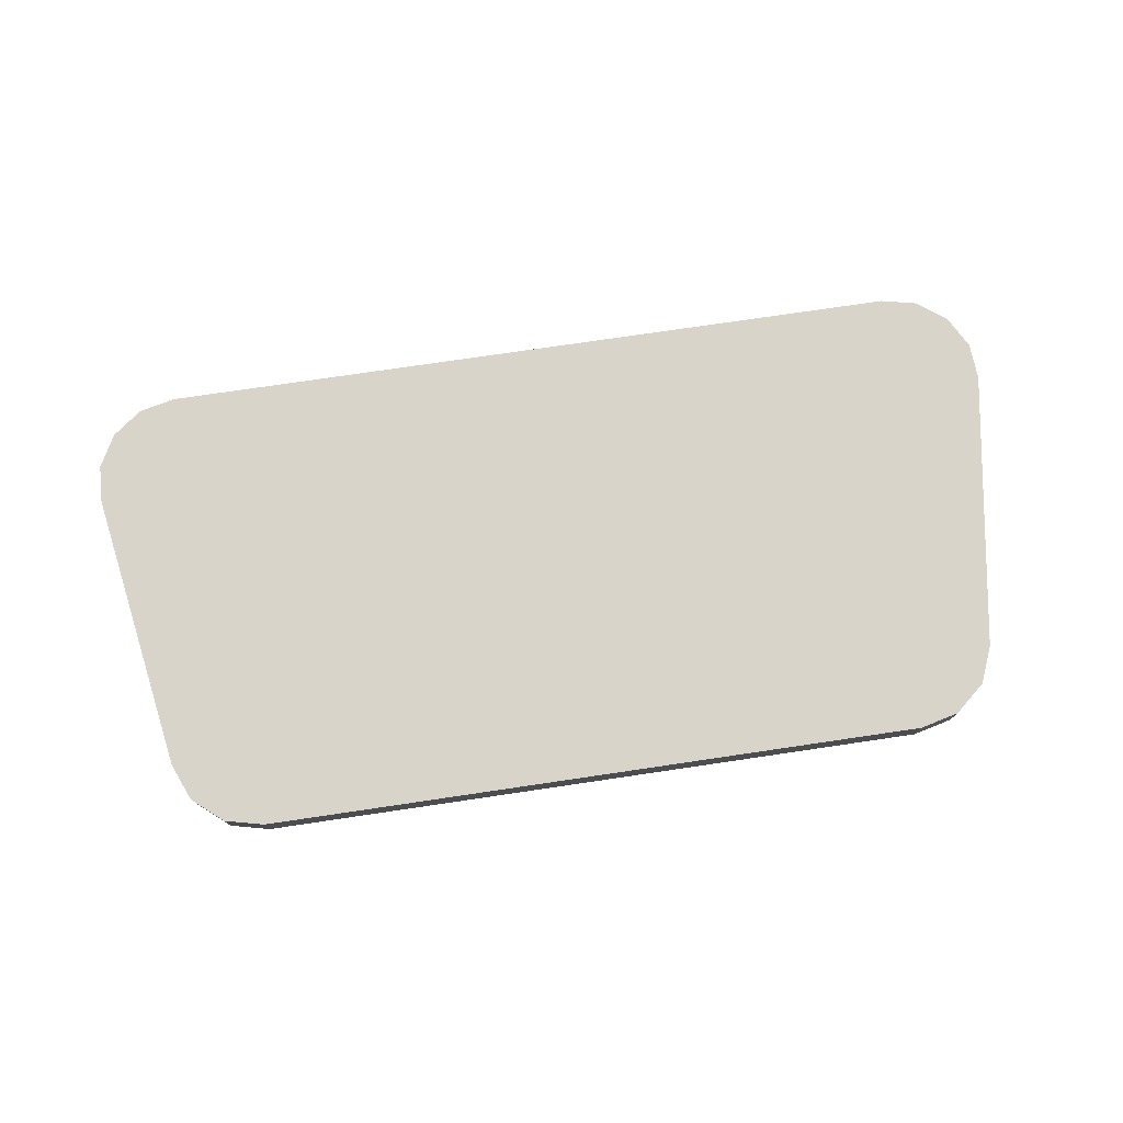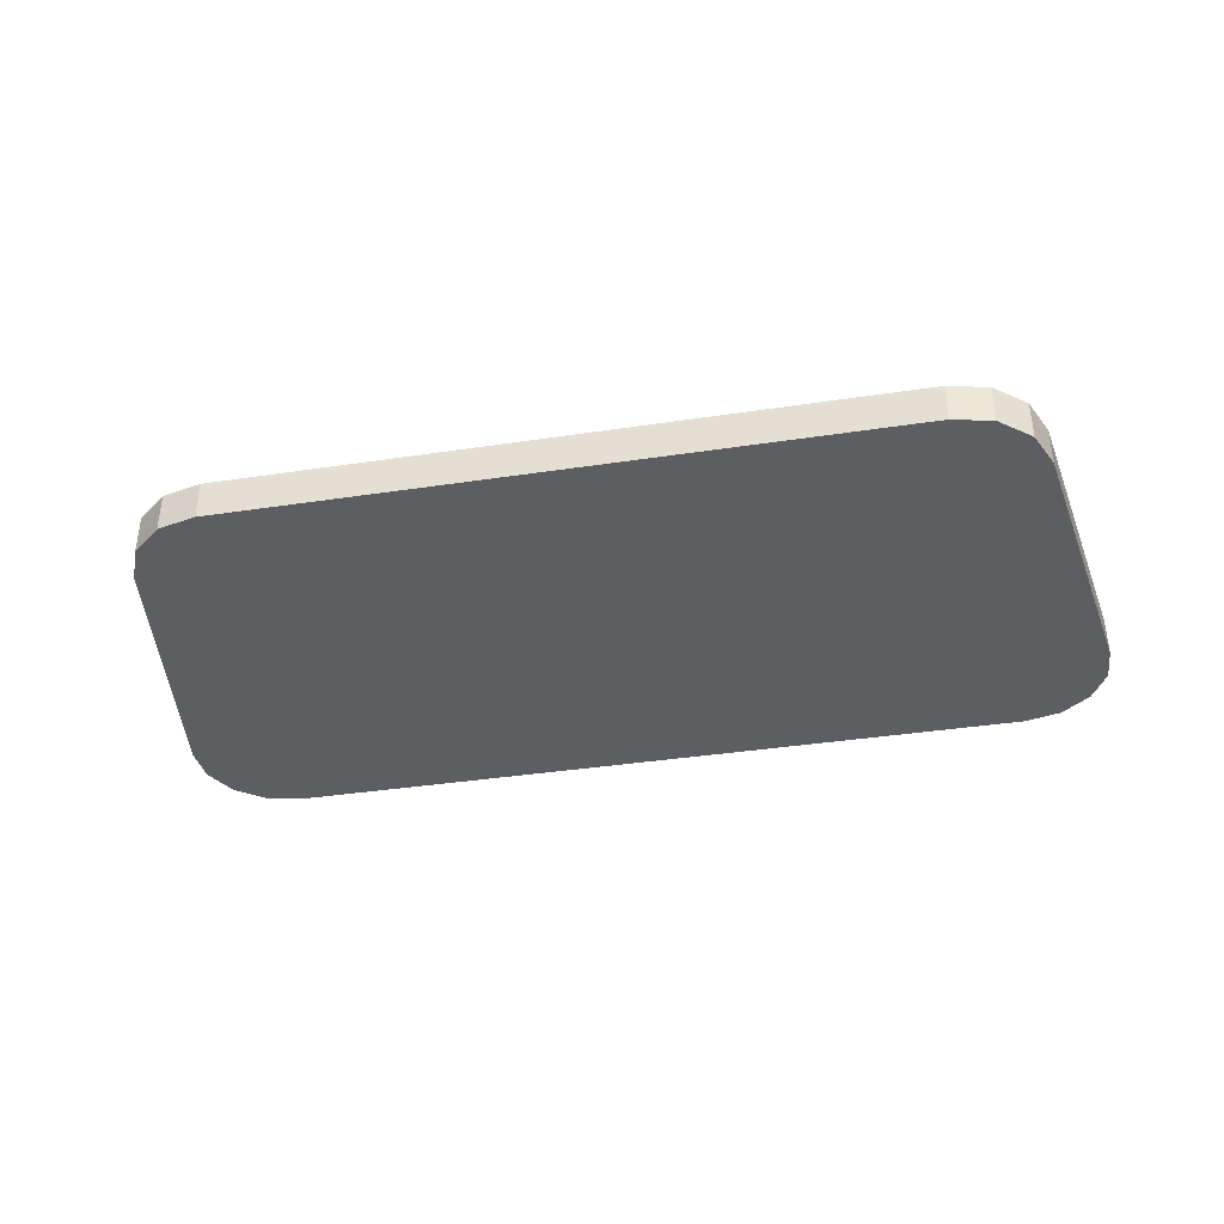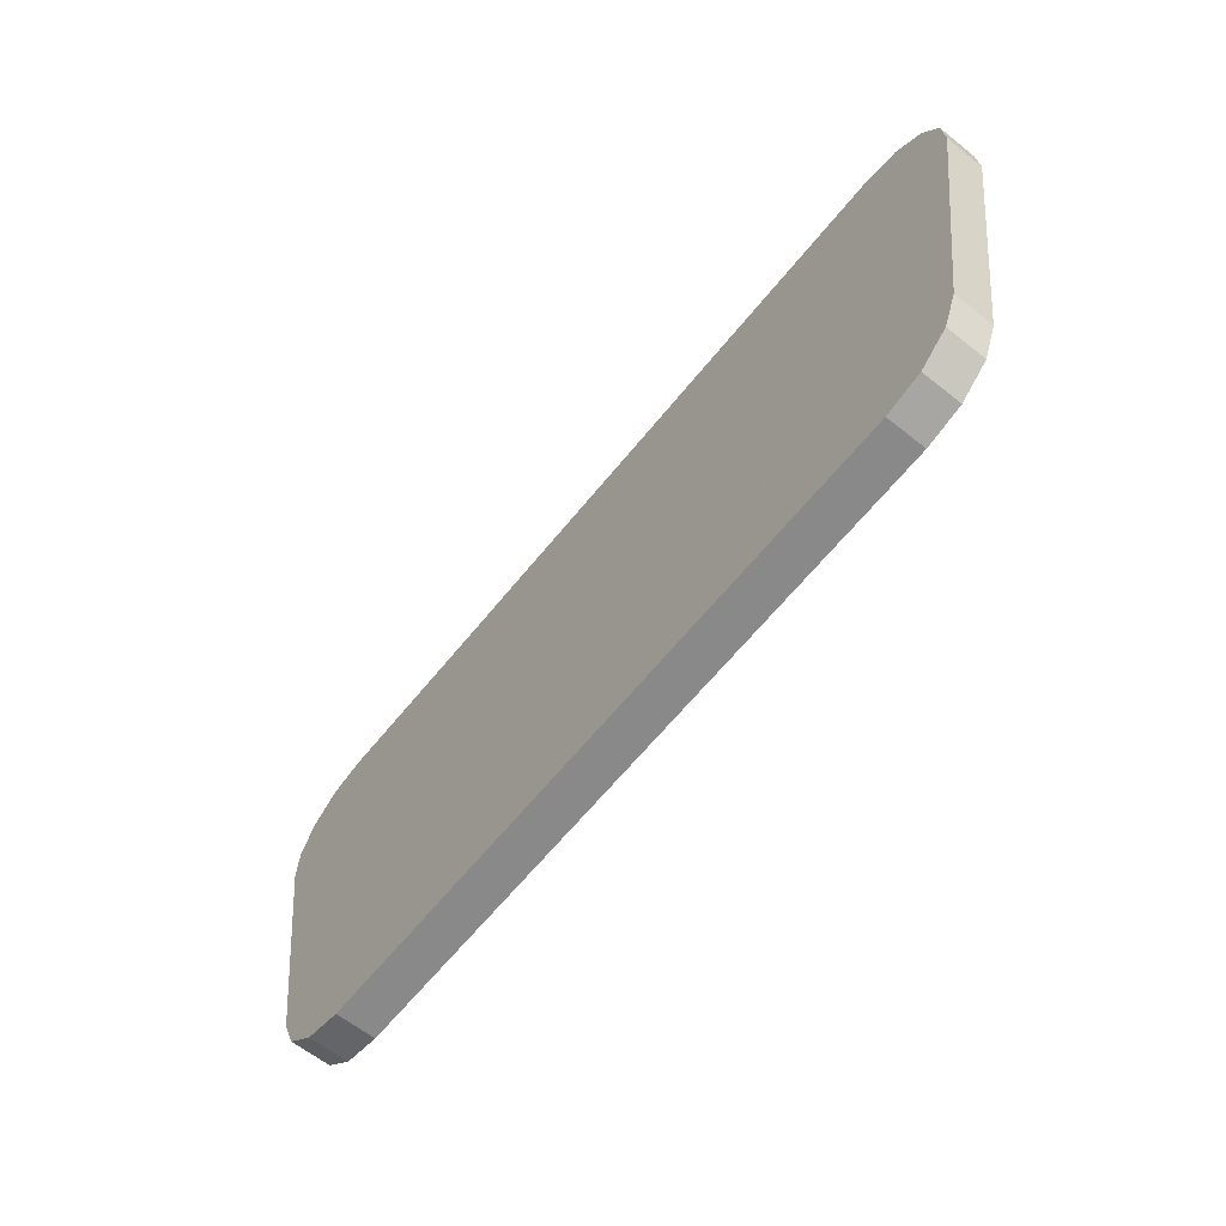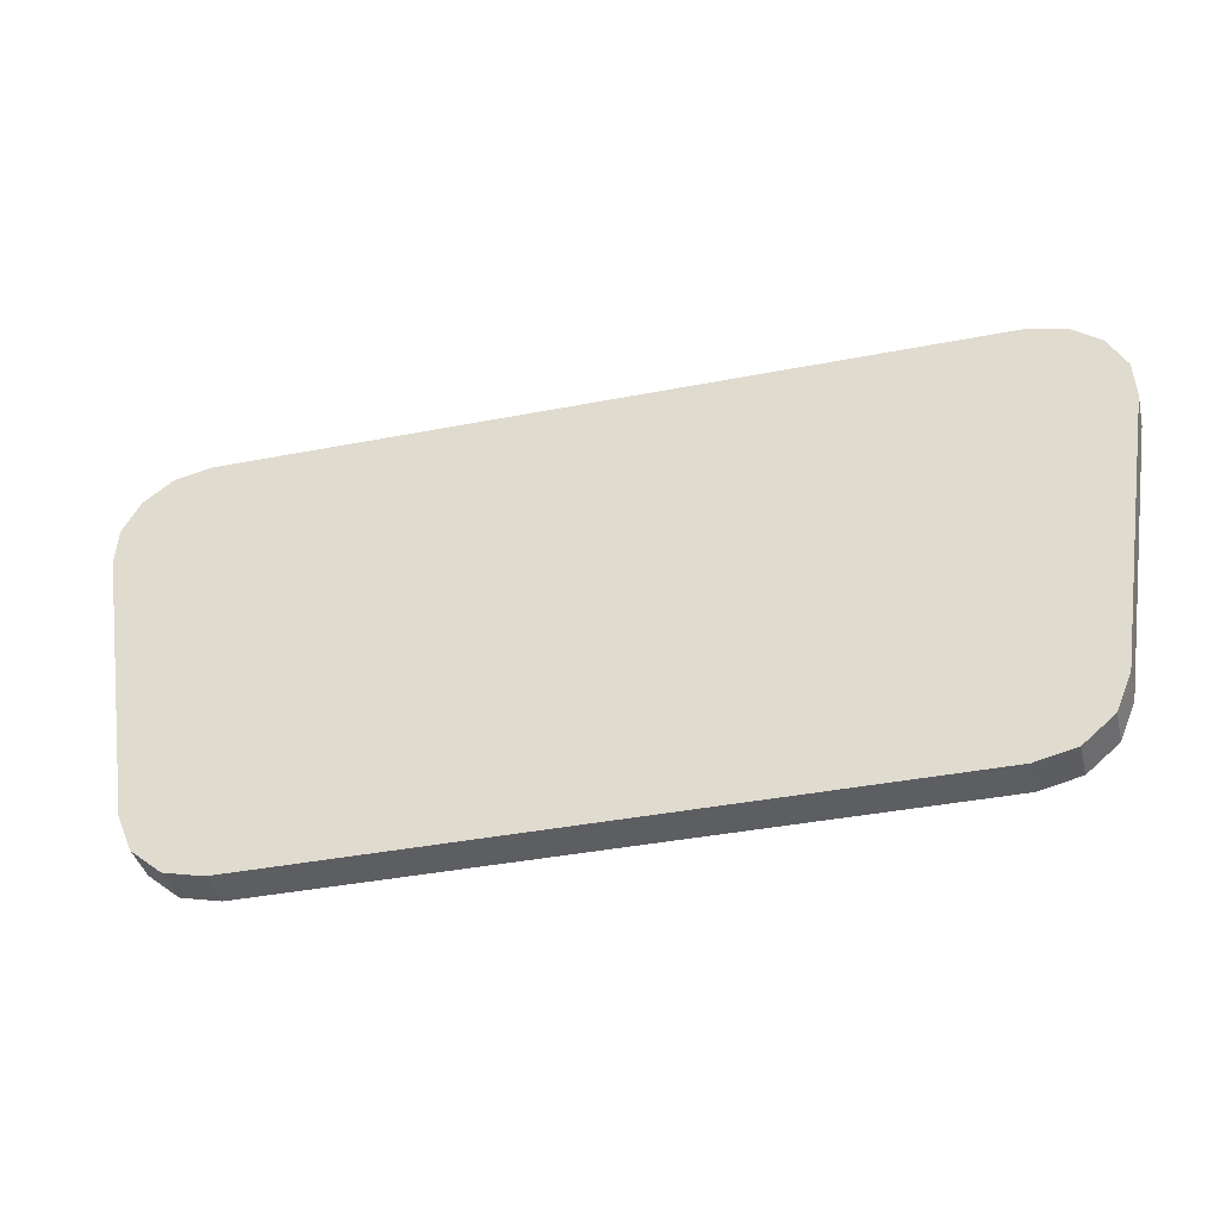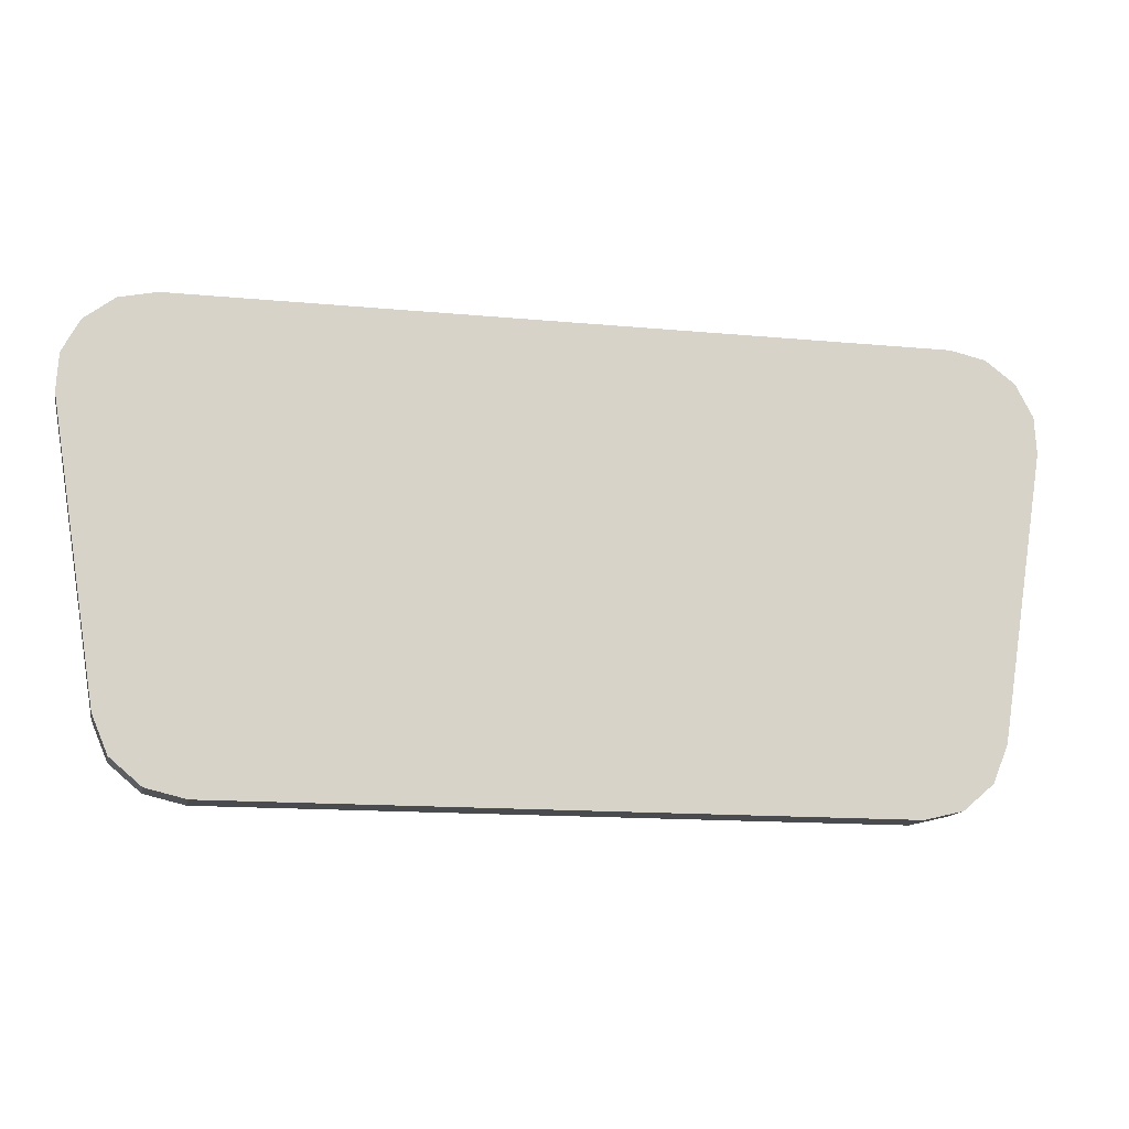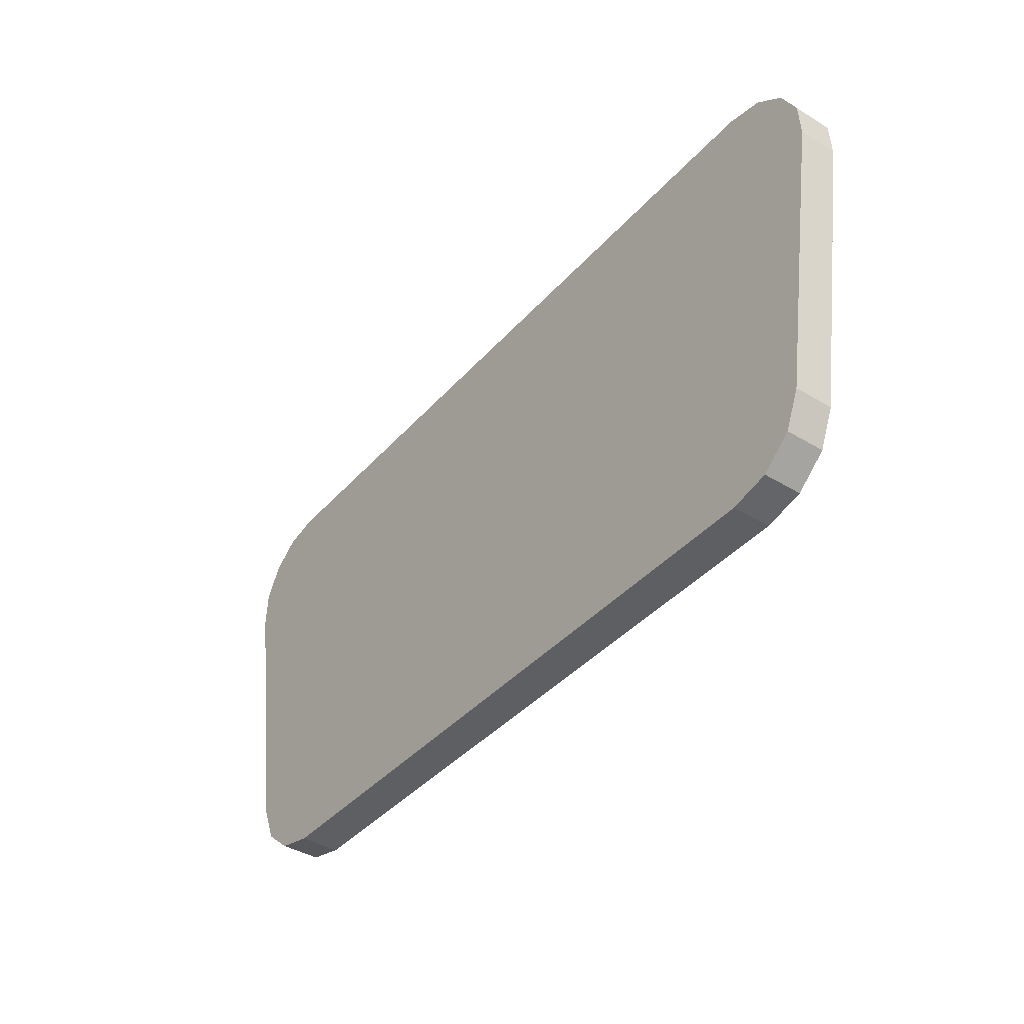
<metadata>
{"format":"obj","ext":"obj","renderer":"f3d","projection":"perspective","resolution":1024,"background":"white","views":[{"elev":75.5,"azim":-8.4,"up":"+Z"},{"elev":-38.0,"azim":10.9,"up":"+Z"},{"elev":-63.2,"azim":-128.8,"up":"+Y"},{"elev":-39.1,"azim":13.7,"up":"+Y"},{"elev":-14.0,"azim":168.1,"up":"+Y"},{"elev":-40.1,"azim":-127.0,"up":"+Y"}]}
</metadata>
<code>
g Backing
v 0.006947 0.006343 -0.000765
v 0.007785 0.001136 -0.000765
v 0.007785 0.001136 -5e-05
v 0.006947 0.006343 -5e-05
v 0.02231 0.008168 -0.000765
v 0.008502 0.008168 -0.000765
v 0.008502 0.008168 -5e-05
v 0.02231 0.008168 -5e-05
v 0.02386 0.006343 -0.000765
v 0.02382 0.007018 -0.000765
v 0.02351 0.007615 -0.000765
v 0.02297 0.008023 -0.000765
v 0.02297 0.008023 -5e-05
v 0.02351 0.007615 -5e-05
v 0.02382 0.007018 -5e-05
v 0.02386 0.006343 -5e-05
v 0.007841 0.008023 -5e-05
v 0.007303 0.007615 -5e-05
v 0.006985 0.007018 -5e-05
v 0.008067 0.000459 -5e-05
v 0.008626 -1.7e-05 -5e-05
v 0.00934 -0.000188 -5e-05
v 0.02147 -0.000188 -5e-05
v 0.02218 -1.7e-05 -5e-05
v 0.02274 0.000459 -5e-05
v 0.02303 0.001136 -5e-05
v 0.007841 0.008023 -0.000765
v 0.007303 0.007615 -0.000765
v 0.006985 0.007018 -0.000765
v 0.02303 0.001136 -0.000765
v 0.02147 -0.000188 -0.000765
v 0.02218 -1.7e-05 -0.000765
v 0.02274 0.000459 -0.000765
v 0.00934 -0.000188 -0.000765
v 0.008067 0.000459 -0.000765
v 0.008626 -1.7e-05 -0.000765
f 1 2 4
f 4 2 3
f 6 7 5
f 5 7 8
f 9 10 16
f 16 10 15
f 15 10 11
f 15 11 14
f 14 11 12
f 14 12 13
f 13 12 8
f 8 12 5
f 15 8 16
f 16 8 7
f 16 7 4
f 4 7 19
f 19 7 18
f 18 7 17
f 15 14 8
f 8 14 13
f 16 4 26
f 26 4 3
f 26 3 23
f 23 3 22
f 22 3 20
f 22 20 21
f 24 25 23
f 23 25 26
f 7 6 17
f 17 6 27
f 17 27 28
f 17 28 18
f 18 28 29
f 18 29 19
f 19 29 1
f 19 1 4
f 30 9 26
f 26 9 16
f 23 31 24
f 24 31 32
f 24 32 33
f 24 33 25
f 25 33 30
f 25 30 26
f 31 23 34
f 34 23 22
f 2 35 3
f 3 35 20
f 20 35 36
f 20 36 21
f 21 36 22
f 22 36 34
f 12 11 5
f 5 11 10
f 5 10 9
f 30 2 9
f 9 2 1
f 9 1 6
f 6 1 29
f 6 29 28
f 33 31 30
f 30 31 34
f 30 34 2
f 2 34 35
f 35 34 36
f 33 32 31
f 28 27 6
f 6 5 9

</code>
